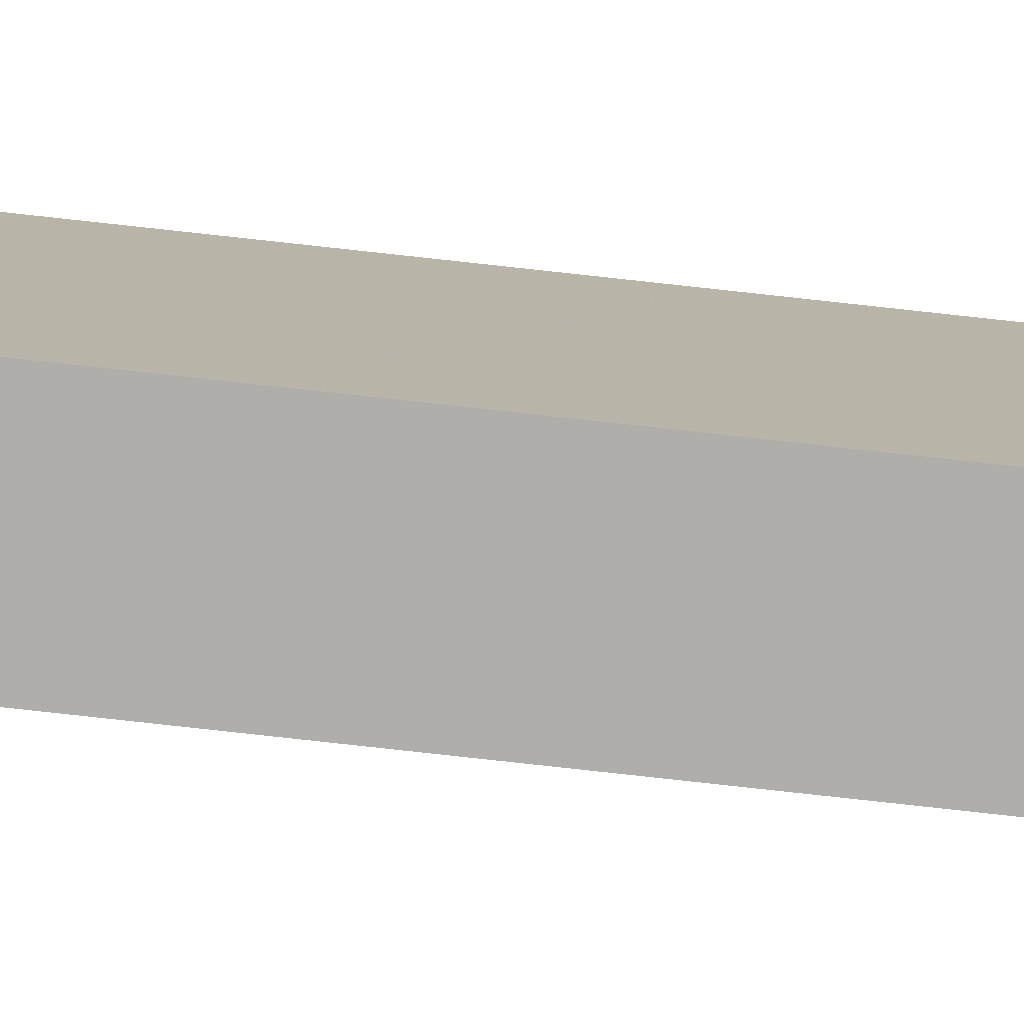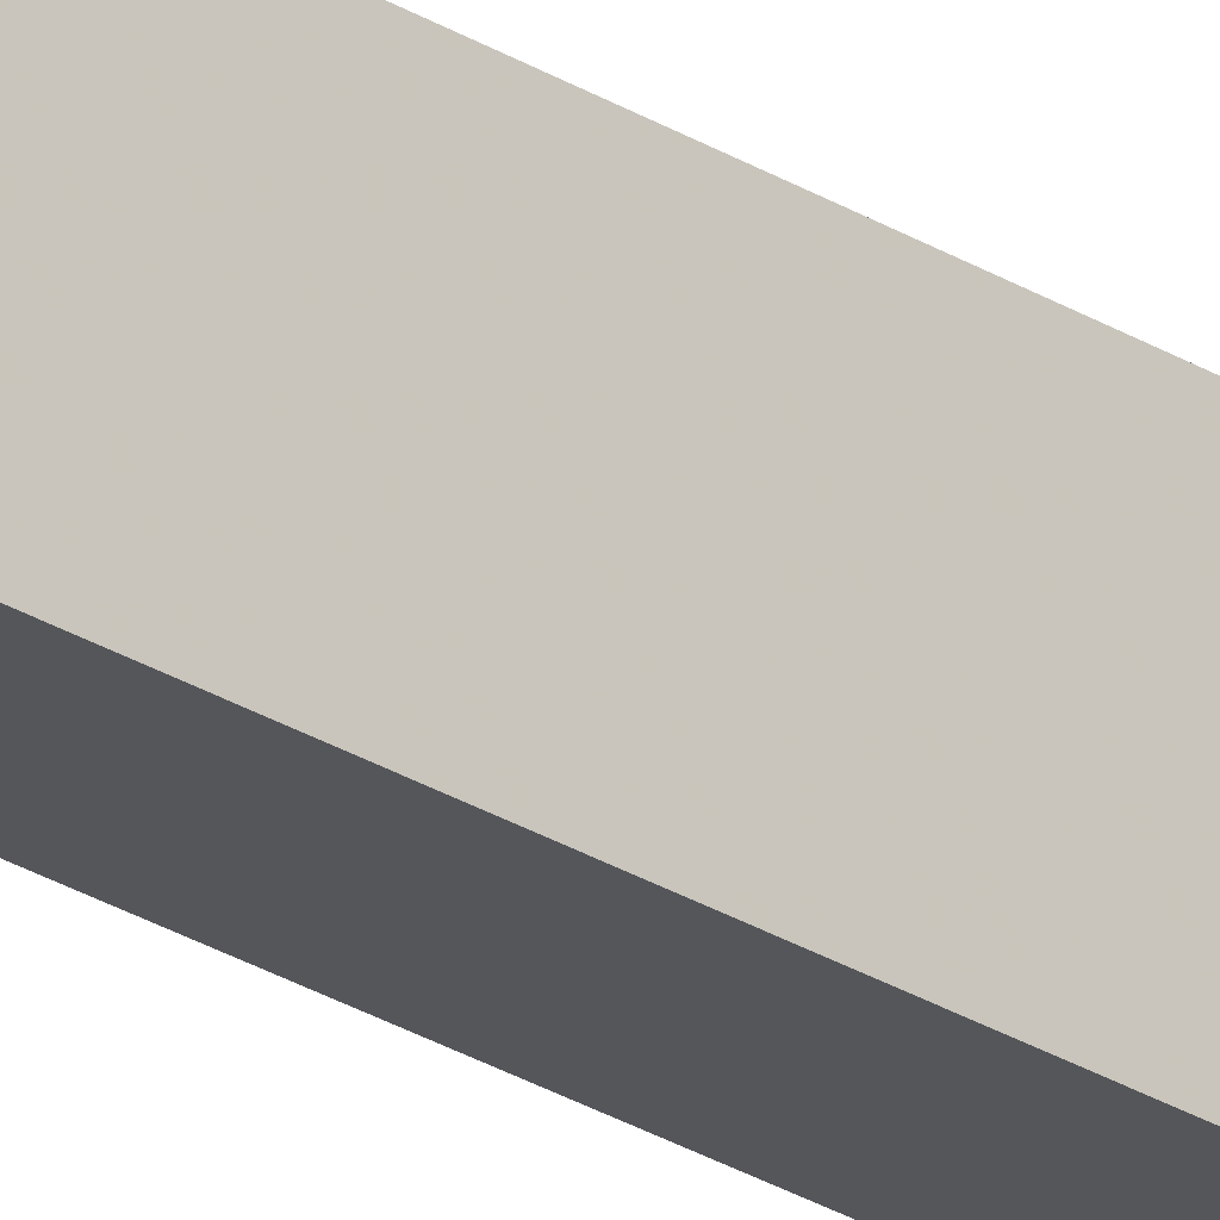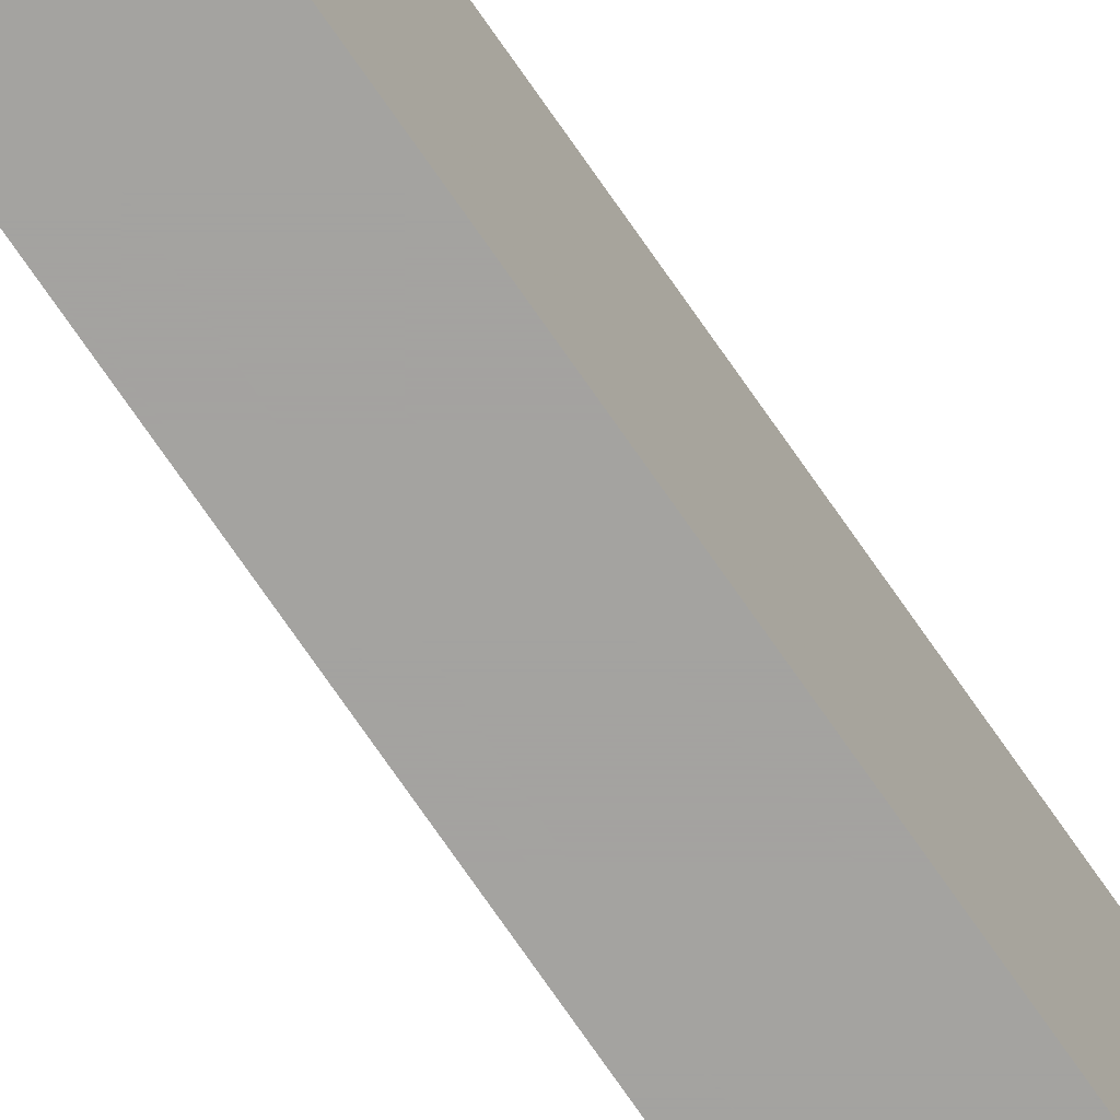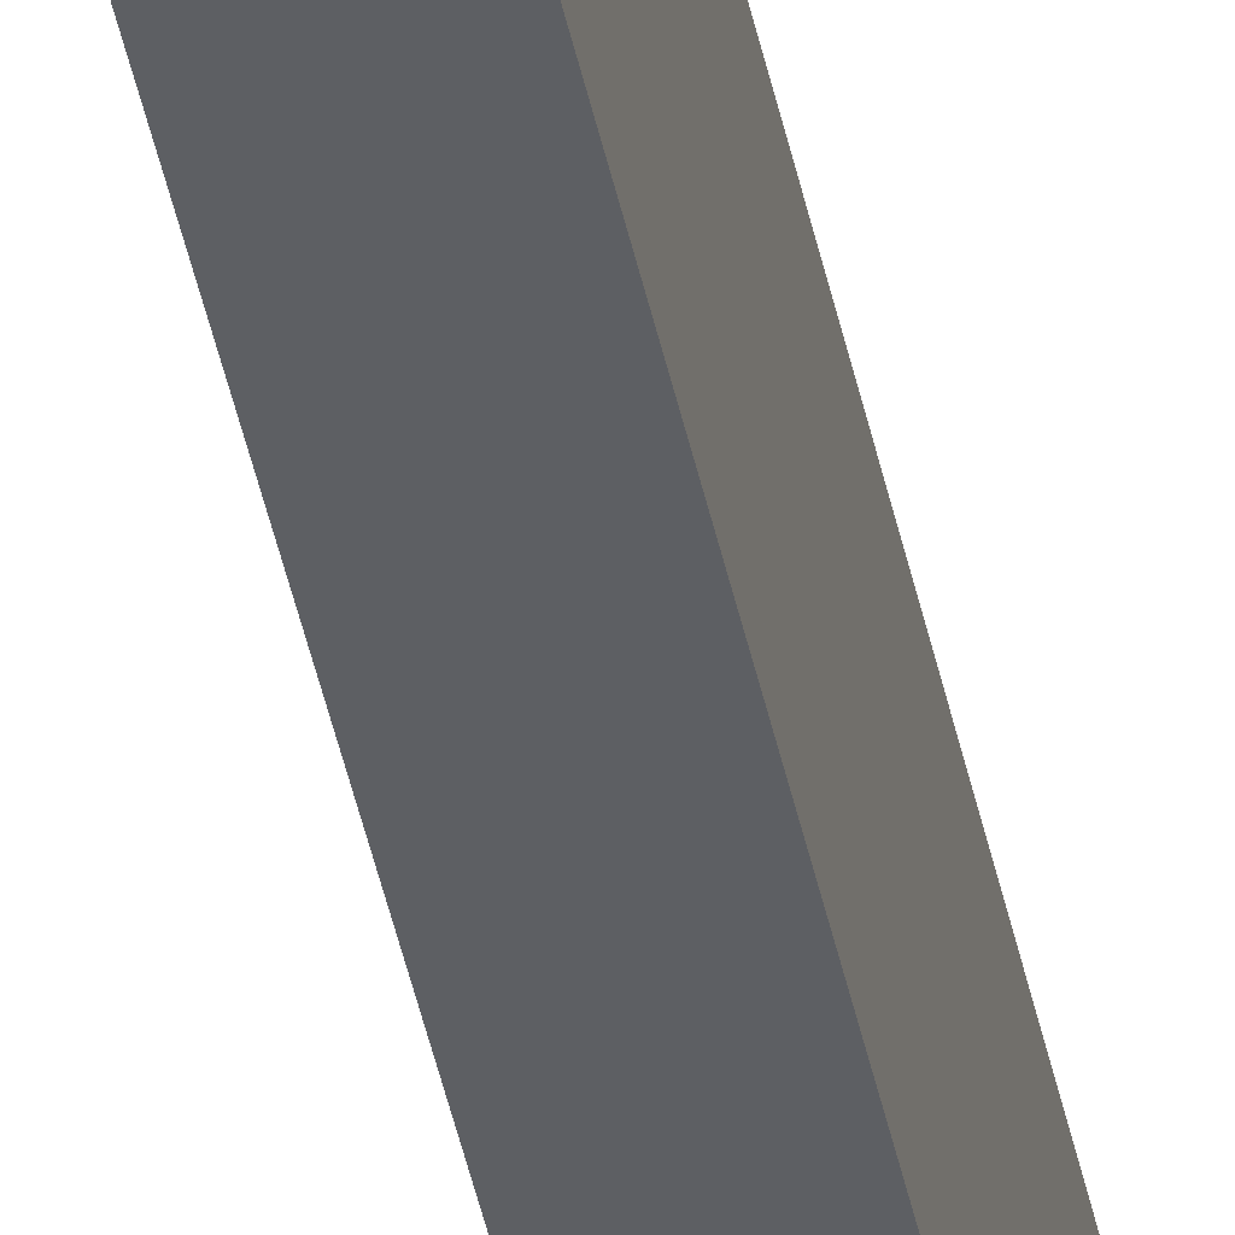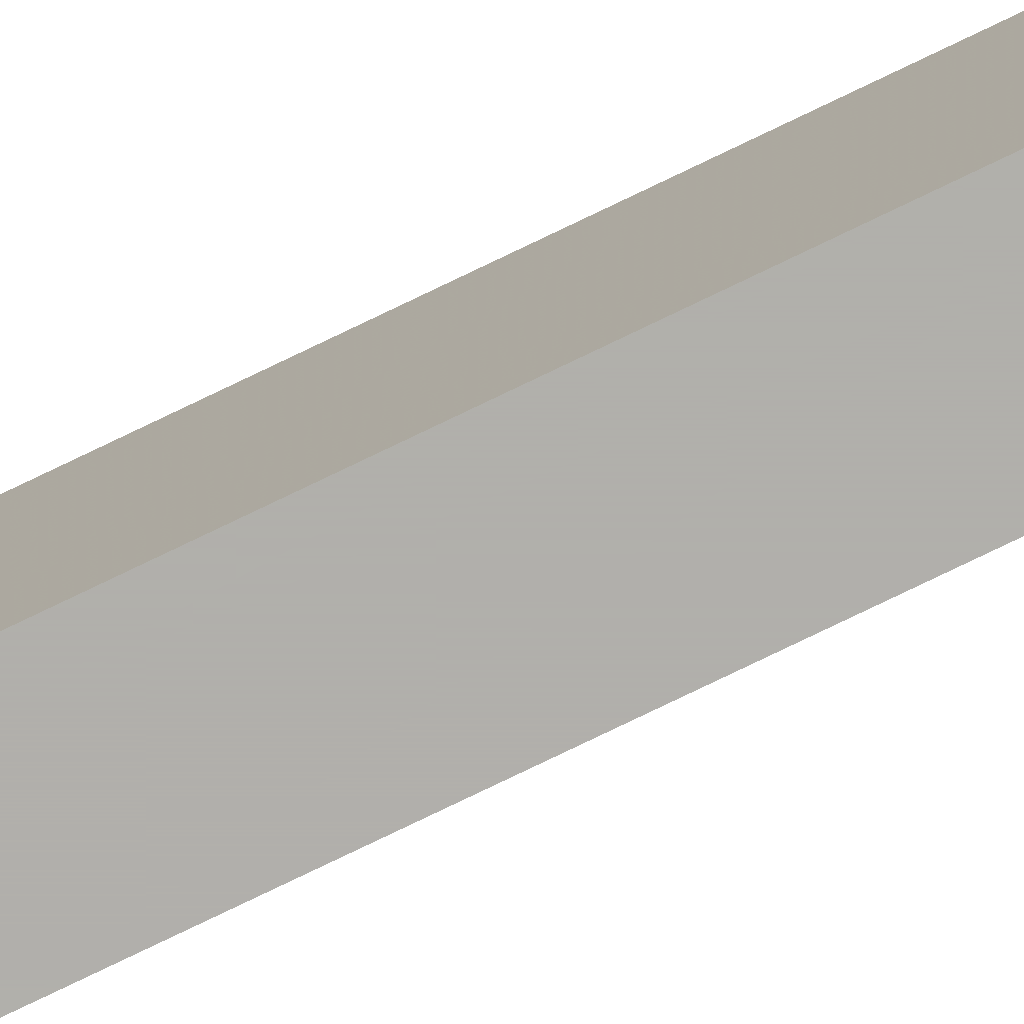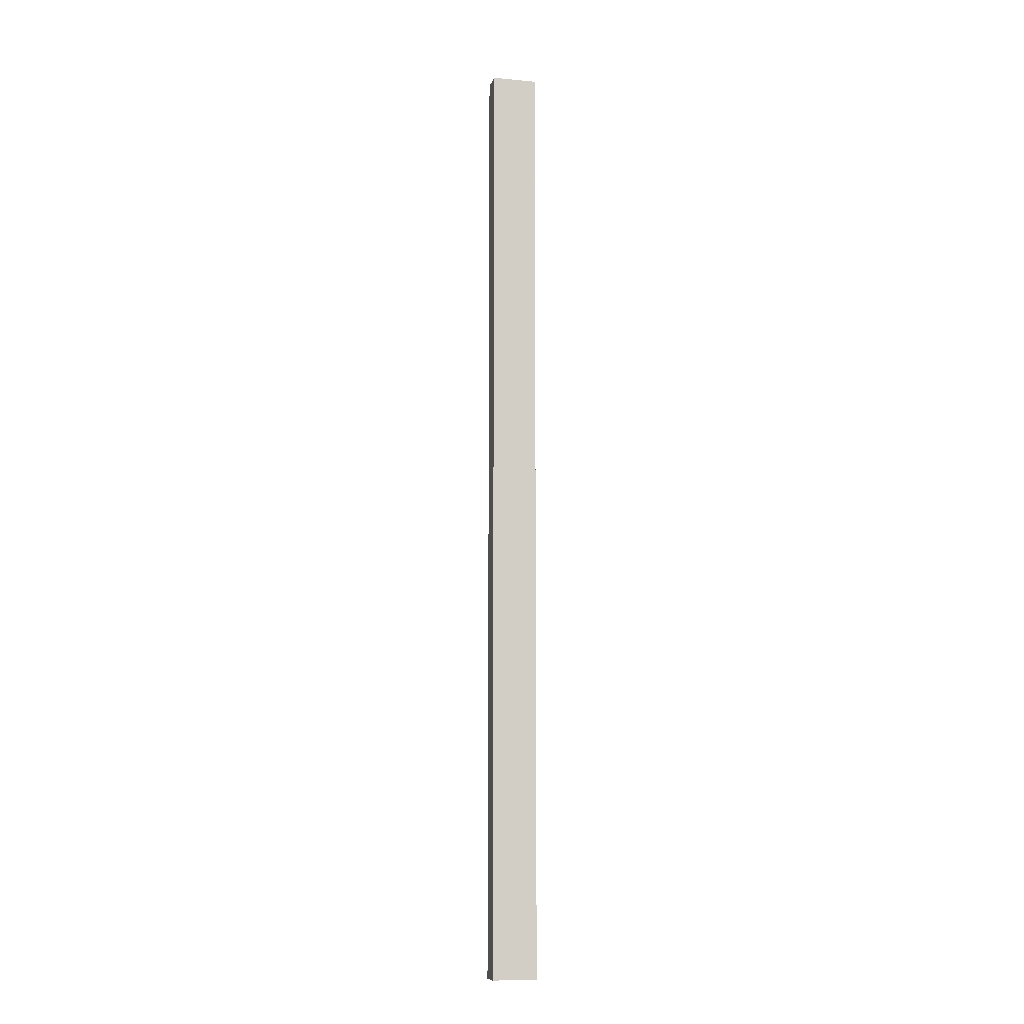
<metadata>
{"format":"obj","ext":"obj","renderer":"f3d","projection":"perspective","resolution":1024,"background":"white","views":[{"elev":-77.8,"azim":83.7,"up":"+Z"},{"elev":-25.3,"azim":44.4,"up":"+Z"},{"elev":-72.8,"azim":-145.5,"up":"+Z"},{"elev":-40.2,"azim":-169.2,"up":"+Z"},{"elev":-78.4,"azim":115.7,"up":"+Z"},{"elev":-9.7,"azim":76.3,"up":"+Y"}]}
</metadata>
<code>
v 1304 480 40
v 1312 480 24
v 1304 480 24
v 1312 480 40
v 1312 144 40
v 1304 144 24
v 1312 144 24
v 1304 144 40
v 1312 256 40
v 1304 256 40
v 1304 256 24
v 1312 256 24
v 1304 368 24
v 1304 368 40
v 1312 368 24
v 1312 368 40
f 1 2 3
f 1 4 2
f 5 6 7
f 5 8 6
f 8 9 10
f 8 5 9
f 10 4 1
f 10 9 4
f 11 7 6
f 11 12 7
f 3 12 11
f 3 2 12
f 13 1 3
f 13 14 1
f 8 13 6
f 8 14 13
f 4 15 2
f 4 16 15
f 15 5 7
f 15 16 5

</code>
